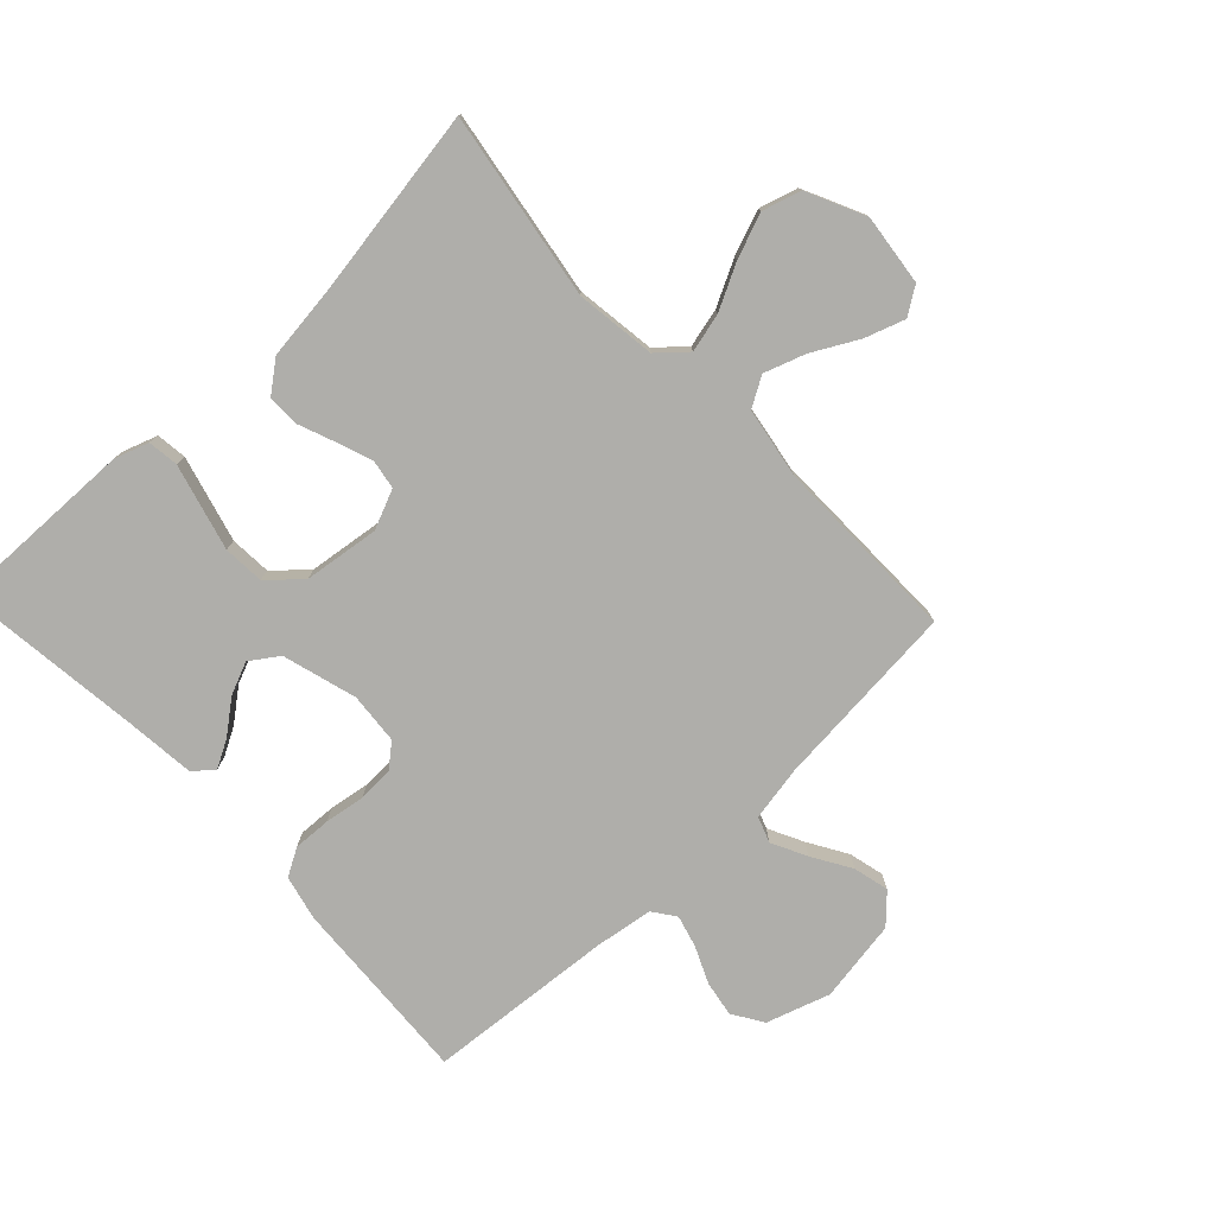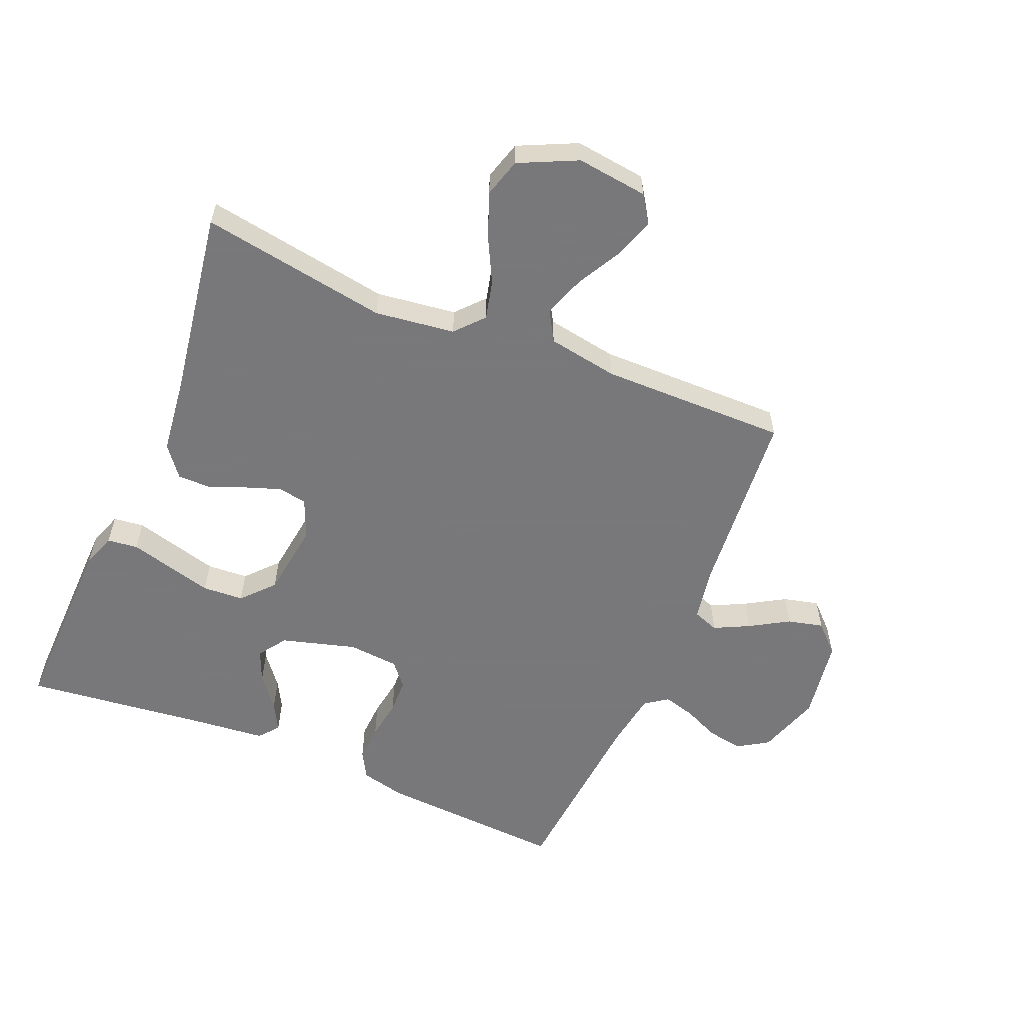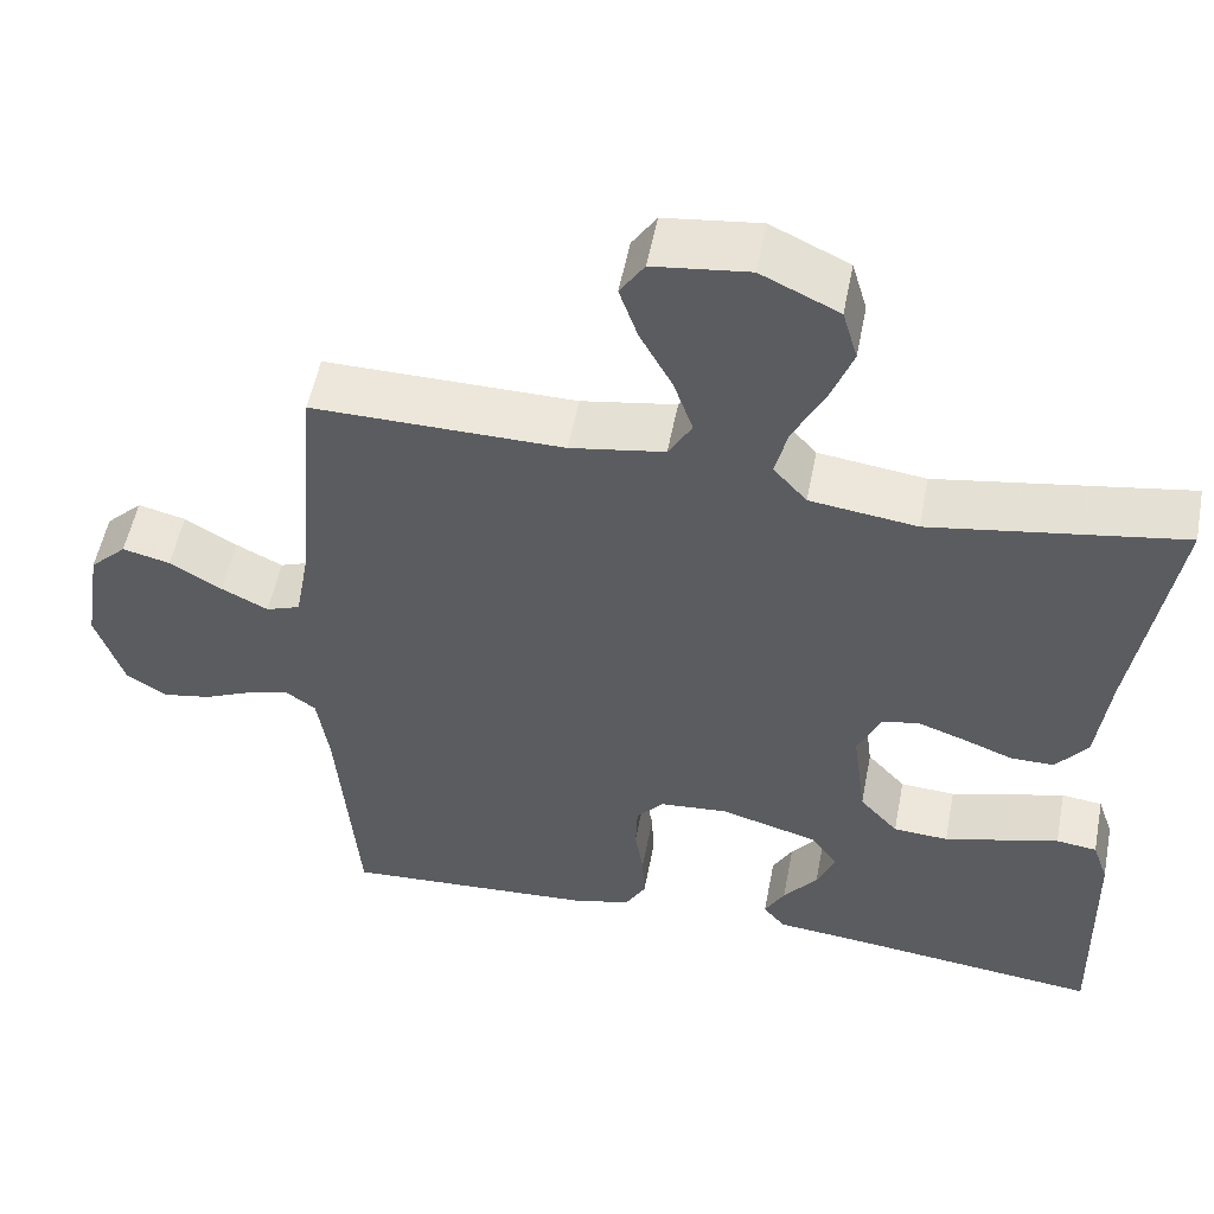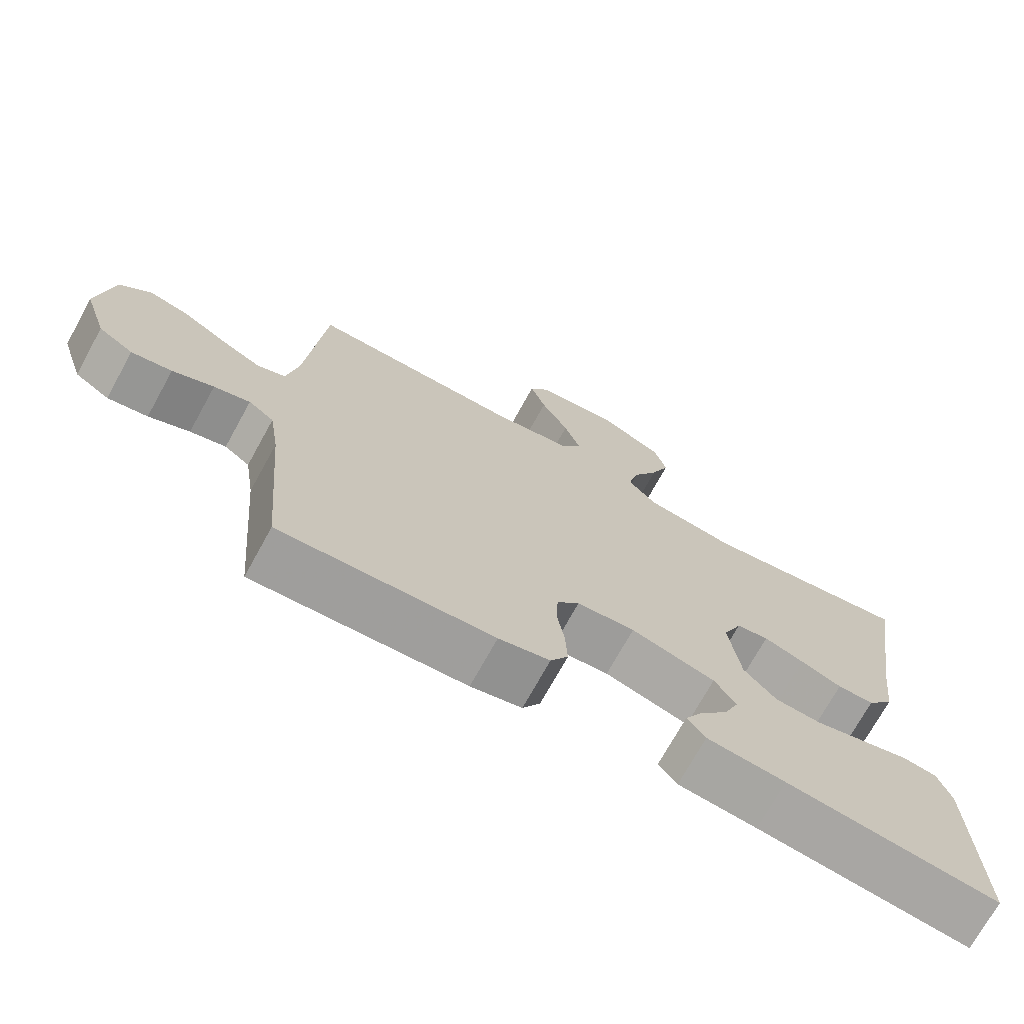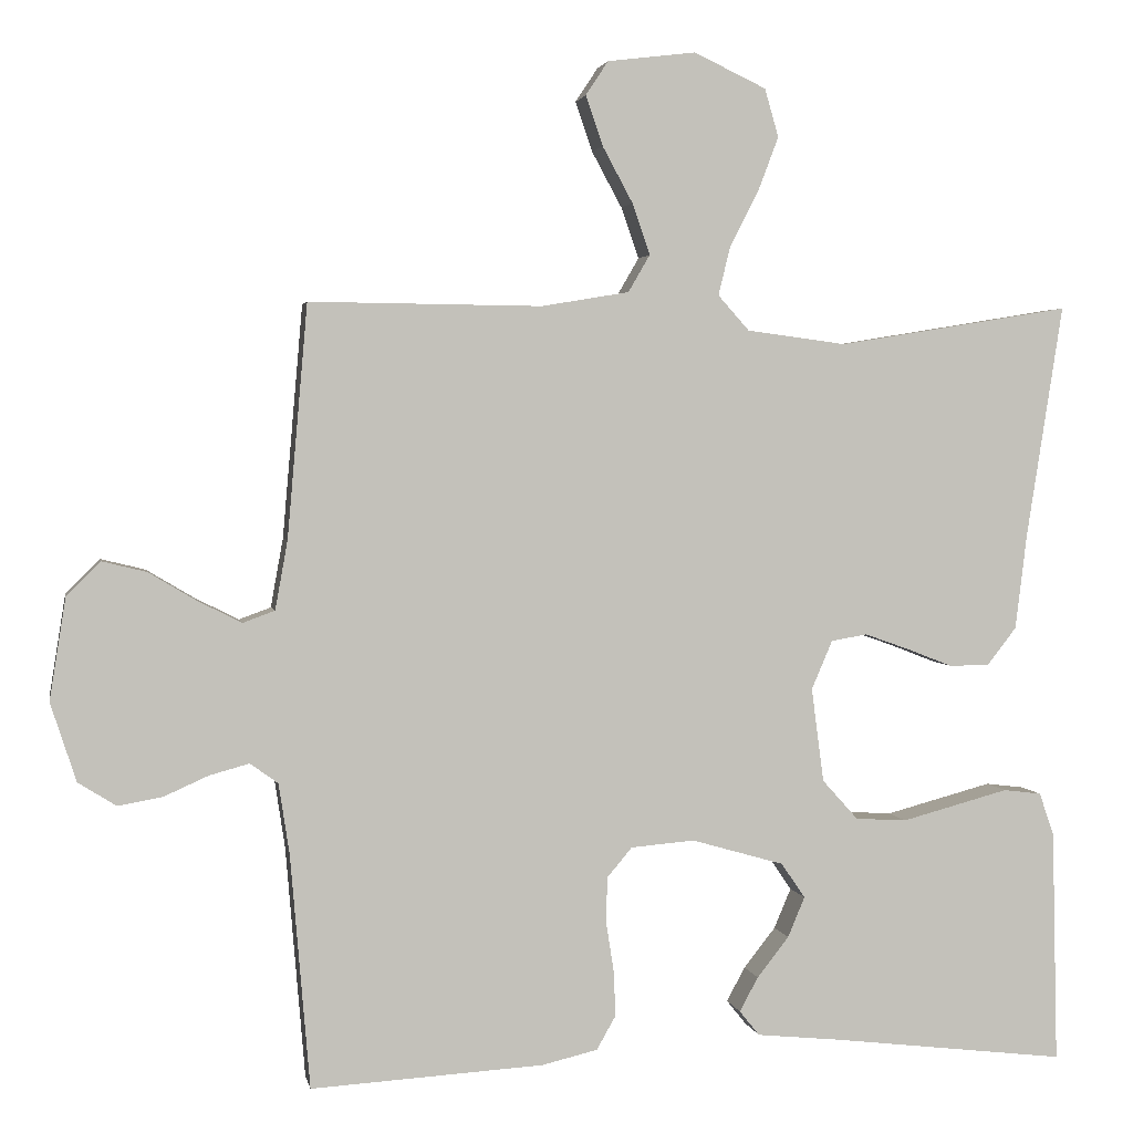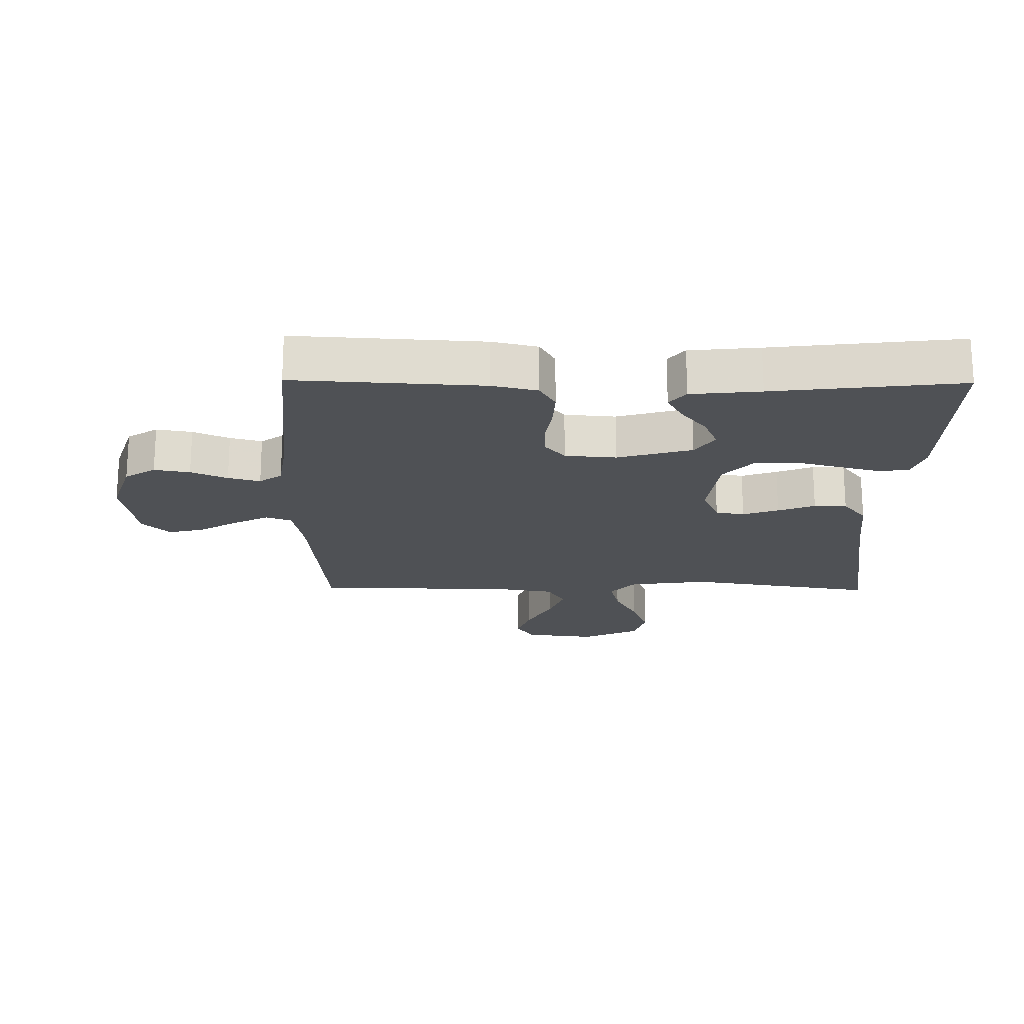
<metadata>
{"format":"obj","ext":"obj","renderer":"f3d","projection":"perspective","resolution":1024,"background":"white","views":[{"elev":-77.6,"azim":-46.6,"up":"+Y"},{"elev":-57.6,"azim":-22.8,"up":"+Y"},{"elev":53.5,"azim":-169.1,"up":"+Z"},{"elev":-72.2,"azim":151.1,"up":"+Z"},{"elev":2.6,"azim":169.4,"up":"+Z"},{"elev":-19.6,"azim":179.4,"up":"+Y"}]}
</metadata>
<code>
v 0.5 0.07 0.5
v 0.526 0.07 0.2
v 0.542 0.07 0.111
v 0.583 0.07 0.096
v 0.639 0.07 0.124
v 0.701 0.07 0.161
v 0.758 0.07 0.175
v 0.802 0.07 0.132
v 0.823 0.07 0
v 0.79 0.07 -0.101
v 0.741 0.07 -0.132
v 0.684 0.07 -0.122
v 0.626 0.07 -0.096
v 0.575 0.07 -0.082
v 0.539 0.07 -0.108
v 0.525 0.07 -0.2
v 0.5 0.07 -0.5
v 0.2 0.07 -0.482
v 0.128 0.07 -0.465
v 0.103 0.07 -0.421
v 0.106 0.07 -0.361
v 0.116 0.07 -0.297
v 0.114 0.07 -0.24
v 0.082 0.07 -0.202
v 0 0.07 -0.195
v -0.119 0.07 -0.229
v -0.15 0.07 -0.274
v -0.128 0.07 -0.326
v -0.087 0.07 -0.378
v -0.063 0.07 -0.422
v -0.089 0.07 -0.454
v -0.2 0.07 -0.465
v -0.5 0.07 -0.5
v -0.493 0.07 -0.2
v -0.474 0.07 -0.145
v -0.425 0.07 -0.139
v -0.358 0.07 -0.157
v -0.287 0.07 -0.176
v -0.221 0.07 -0.172
v -0.175 0.07 -0.121
v -0.159 0.07 0
v -0.186 0.07 0.063
v -0.232 0.07 0.071
v -0.289 0.07 0.051
v -0.348 0.07 0.028
v -0.4 0.07 0.028
v -0.438 0.07 0.077
v -0.453 0.07 0.2
v -0.5 0.07 0.5
v -0.2 0.07 0.451
v -0.072 0.07 0.468
v -0.032 0.07 0.513
v -0.047 0.07 0.575
v -0.084 0.07 0.647
v -0.111 0.07 0.718
v -0.093 0.07 0.78
v 0 0.07 0.824
v 0.114 0.07 0.81
v 0.143 0.07 0.766
v 0.121 0.07 0.702
v 0.082 0.07 0.63
v 0.059 0.07 0.564
v 0.087 0.07 0.516
v 0.2 0.07 0.497
v 0.5 0 0.5
v 0.526 0 0.2
v 0.542 0 0.111
v 0.583 0 0.096
v 0.639 0 0.124
v 0.701 0 0.161
v 0.758 0 0.175
v 0.802 0 0.132
v 0.823 0 0
v 0.79 0 -0.101
v 0.741 0 -0.132
v 0.684 0 -0.122
v 0.626 0 -0.096
v 0.575 0 -0.082
v 0.539 0 -0.108
v 0.525 0 -0.2
v 0.5 0 -0.5
v 0.2 0 -0.482
v 0.128 0 -0.465
v 0.103 0 -0.421
v 0.106 0 -0.361
v 0.116 0 -0.297
v 0.114 0 -0.24
v 0.082 0 -0.202
v 0 0 -0.195
v -0.119 0 -0.229
v -0.15 0 -0.274
v -0.128 0 -0.326
v -0.087 0 -0.378
v -0.063 0 -0.422
v -0.089 0 -0.454
v -0.2 0 -0.465
v -0.5 0 -0.5
v -0.493 0 -0.2
v -0.474 0 -0.145
v -0.425 0 -0.139
v -0.358 0 -0.157
v -0.287 0 -0.176
v -0.221 0 -0.172
v -0.175 0 -0.121
v -0.159 0 0
v -0.186 0 0.063
v -0.232 0 0.071
v -0.289 0 0.051
v -0.348 0 0.028
v -0.4 0 0.028
v -0.438 0 0.077
v -0.453 0 0.2
v -0.5 0 0.5
v -0.2 0 0.451
v -0.072 0 0.468
v -0.032 0 0.513
v -0.047 0 0.575
v -0.084 0 0.647
v -0.111 0 0.718
v -0.093 0 0.78
v 0 0 0.824
v 0.114 0 0.81
v 0.143 0 0.766
v 0.121 0 0.702
v 0.082 0 0.63
v 0.059 0 0.564
v 0.087 0 0.516
v 0.2 0 0.497
f 59 60 61
f 58 59 61
f 57 58 61
f 56 57 61
f 55 56 61
f 54 55 61
f 53 54 61
f 52 53 61 62
f 51 52 62 63
f 48 49 50
f 48 50 51
f 47 48 51
f 46 47 51
f 45 46 51
f 44 45 51
f 51 63 64
f 44 51 64
f 43 44 64
f 35 36 37
f 34 35 37
f 33 34 37
f 32 33 37
f 32 37 38
f 31 32 38
f 30 31 38
f 29 30 38
f 28 29 38
f 27 28 38 39
f 20 21 22
f 19 20 22
f 18 19 22
f 17 18 22
f 16 17 22
f 15 16 22 23
f 14 15 23 24
f 11 12 13
f 10 11 13
f 9 10 13
f 8 9 13
f 7 8 13
f 6 7 13
f 5 6 13
f 4 5 13 14
f 14 24 25
f 4 14 25
f 3 4 25
f 64 1 2
f 43 64 2
f 42 43 2
f 26 27 39 40
f 26 40 41
f 25 26 41
f 25 41 42
f 3 25 42
f 2 3 42
f 125 124 123
f 125 123 122
f 125 122 121
f 125 121 120
f 125 120 119
f 125 119 118
f 125 118 117
f 126 125 117 116
f 127 126 116 115
f 114 113 112
f 115 114 112
f 115 112 111
f 115 111 110
f 115 110 109
f 115 109 108
f 128 127 115
f 128 115 108
f 128 108 107
f 101 100 99
f 101 99 98
f 101 98 97
f 101 97 96
f 102 101 96
f 102 96 95
f 102 95 94
f 102 94 93
f 102 93 92
f 103 102 92 91
f 86 85 84
f 86 84 83
f 86 83 82
f 86 82 81
f 86 81 80
f 87 86 80 79
f 88 87 79 78
f 77 76 75
f 77 75 74
f 77 74 73
f 77 73 72
f 77 72 71
f 77 71 70
f 77 70 69
f 78 77 69 68
f 89 88 78
f 89 78 68
f 89 68 67
f 66 65 128
f 66 128 107
f 66 107 106
f 104 103 91 90
f 105 104 90
f 105 90 89
f 106 105 89
f 106 89 67
f 106 67 66
f 1 65 66 2
f 2 66 67 3
f 3 67 68 4
f 4 68 69 5
f 5 69 70 6
f 6 70 71 7
f 7 71 72 8
f 8 72 73 9
f 9 73 74 10
f 10 74 75 11
f 11 75 76 12
f 12 76 77 13
f 13 77 78 14
f 14 78 79 15
f 15 79 80 16
f 16 80 81 17
f 17 81 82 18
f 18 82 83 19
f 19 83 84 20
f 20 84 85 21
f 21 85 86 22
f 22 86 87 23
f 23 87 88 24
f 24 88 89 25
f 25 89 90 26
f 26 90 91 27
f 27 91 92 28
f 28 92 93 29
f 29 93 94 30
f 30 94 95 31
f 31 95 96 32
f 32 96 97 33
f 33 97 98 34
f 34 98 99 35
f 35 99 100 36
f 36 100 101 37
f 37 101 102 38
f 38 102 103 39
f 39 103 104 40
f 40 104 105 41
f 41 105 106 42
f 42 106 107 43
f 43 107 108 44
f 44 108 109 45
f 45 109 110 46
f 46 110 111 47
f 47 111 112 48
f 48 112 113 49
f 49 113 114 50
f 50 114 115 51
f 51 115 116 52
f 52 116 117 53
f 53 117 118 54
f 54 118 119 55
f 55 119 120 56
f 56 120 121 57
f 57 121 122 58
f 58 122 123 59
f 59 123 124 60
f 60 124 125 61
f 61 125 126 62
f 62 126 127 63
f 63 127 128 64
f 64 128 65 1

</code>
